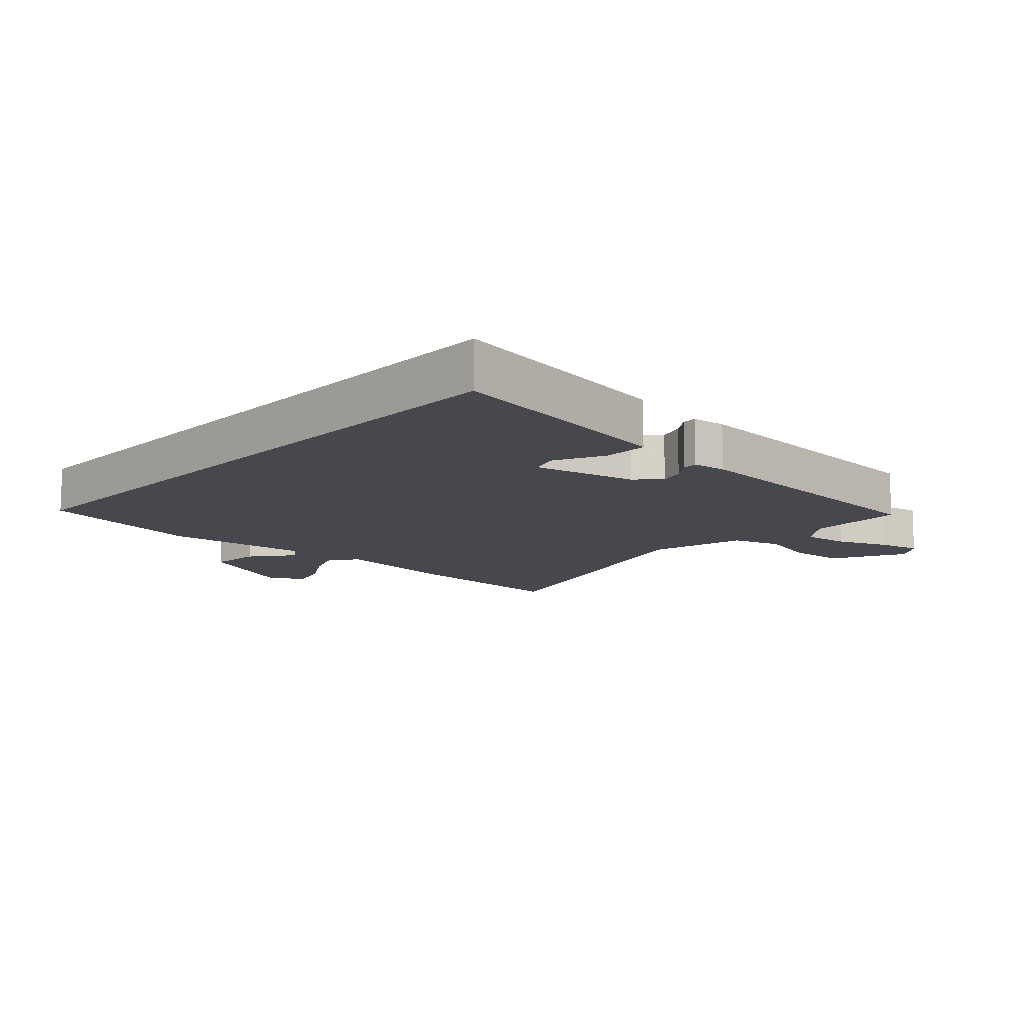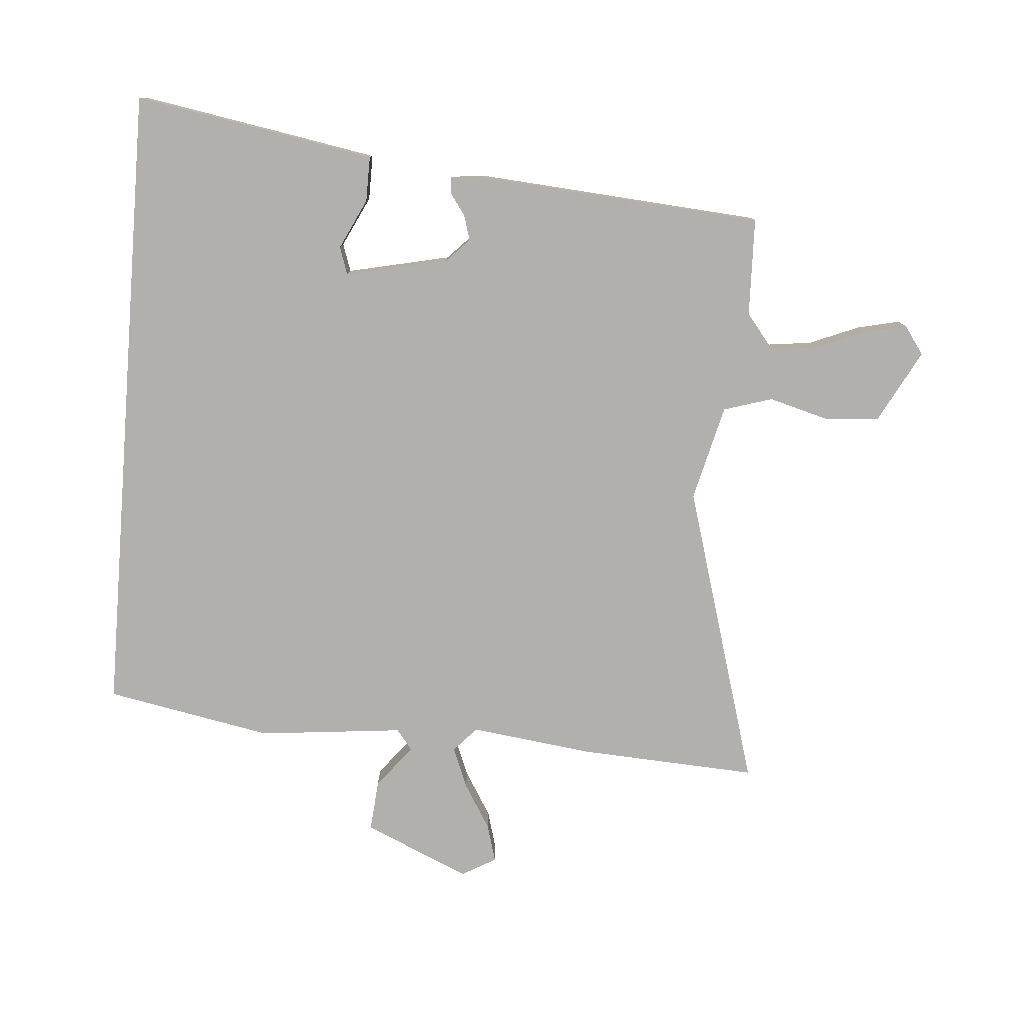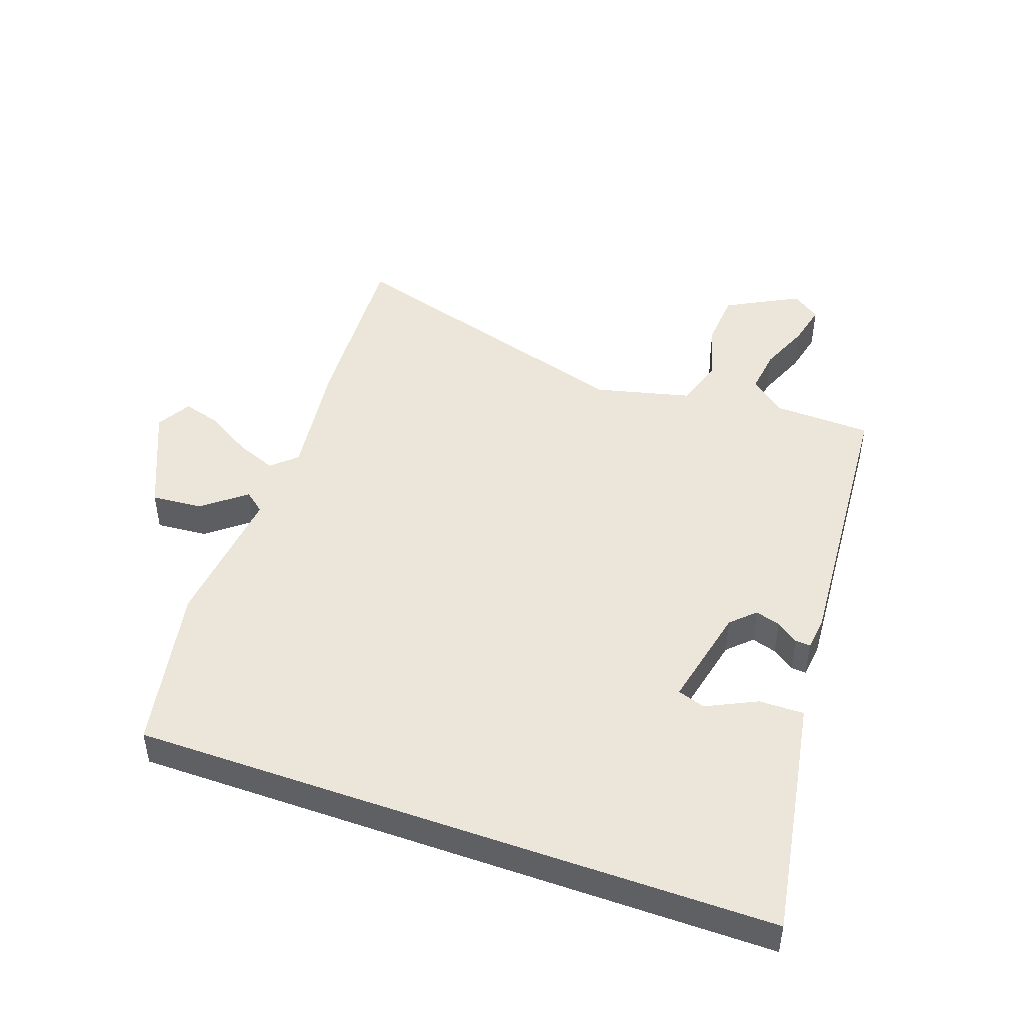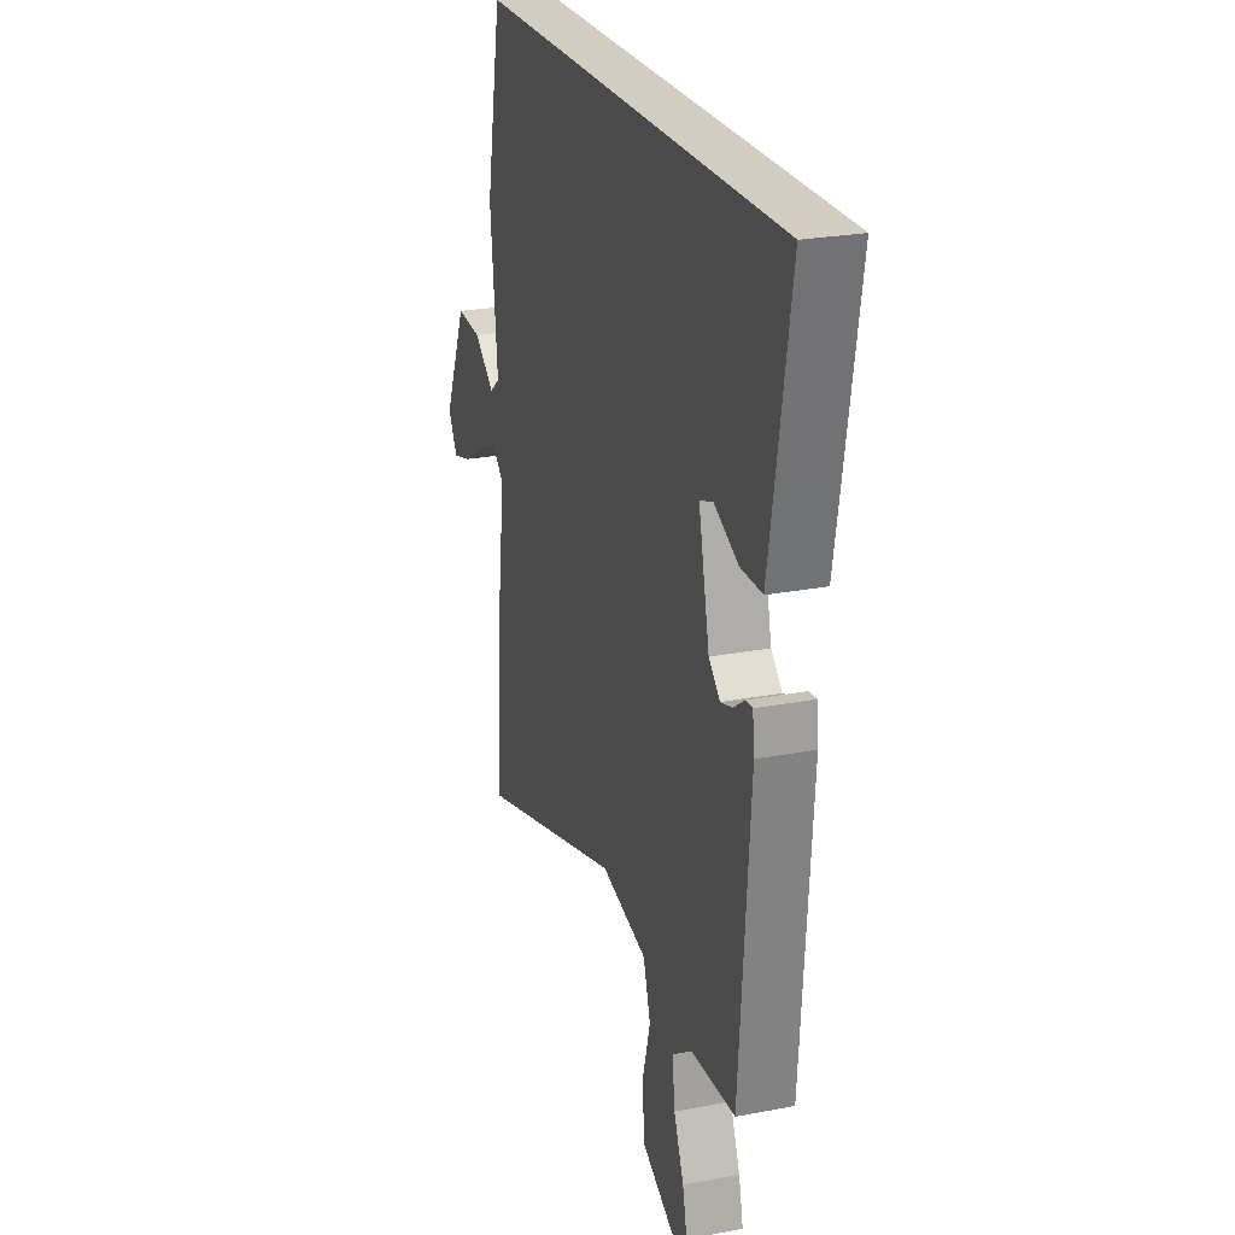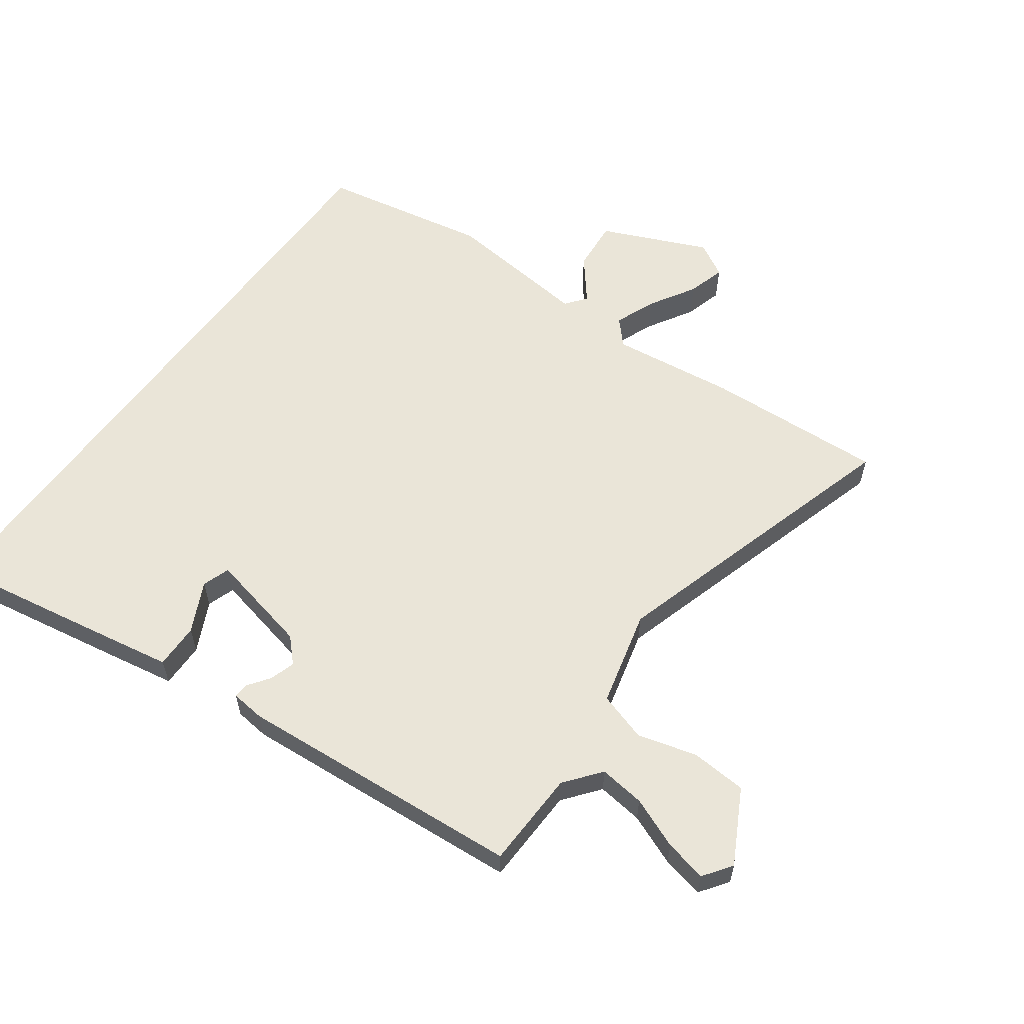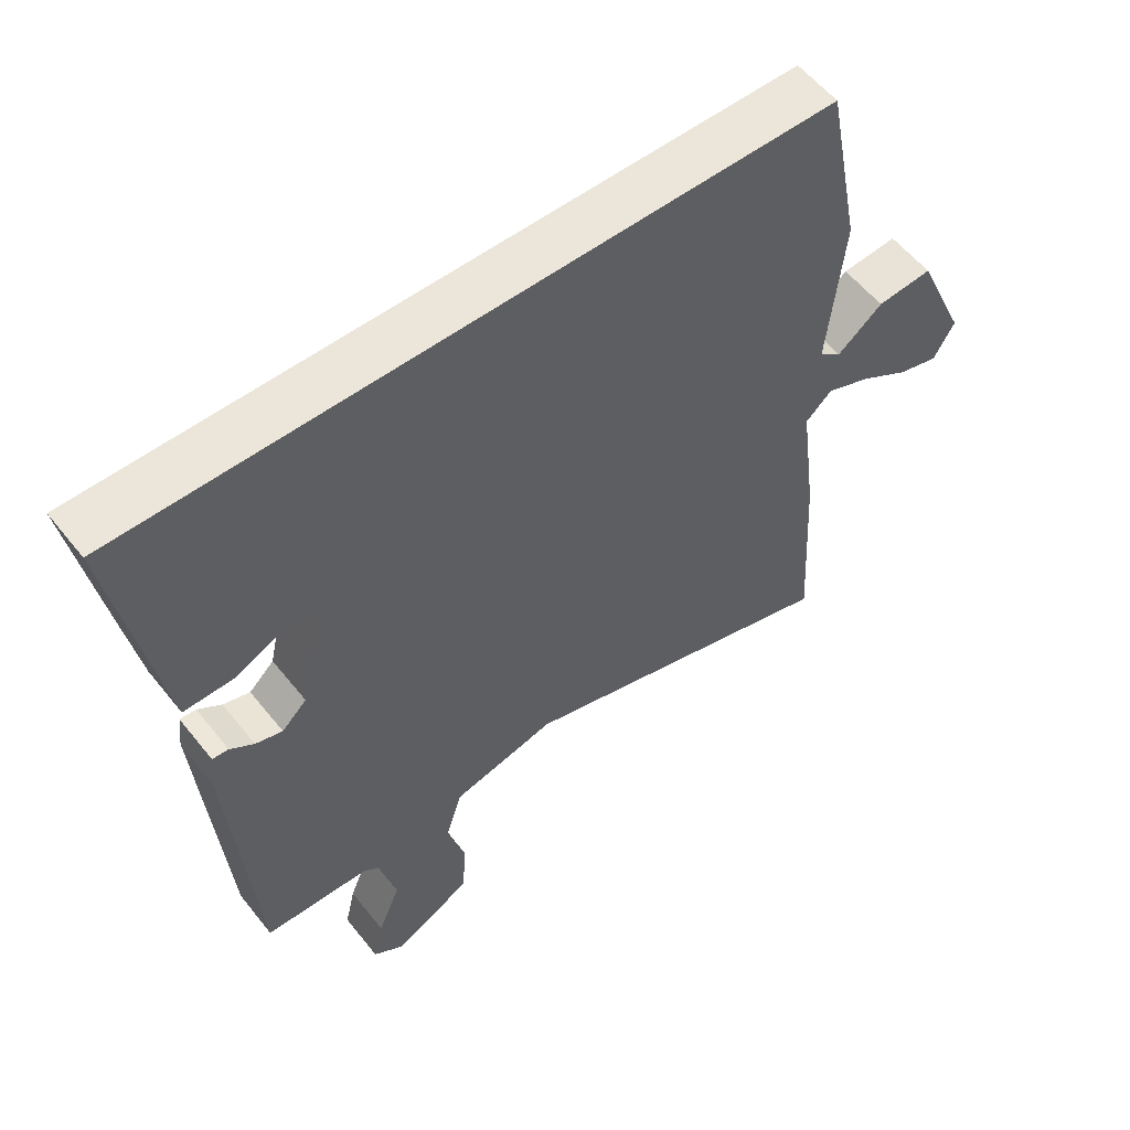
<metadata>
{"format":"obj","ext":"obj","renderer":"f3d","projection":"perspective","resolution":1024,"background":"white","views":[{"elev":-11.8,"azim":47.4,"up":"+Y"},{"elev":-78.7,"azim":85.5,"up":"+Y"},{"elev":47.1,"azim":19.6,"up":"+Y"},{"elev":24.4,"azim":72.3,"up":"+Z"},{"elev":59.1,"azim":126.0,"up":"+Y"},{"elev":56.7,"azim":142.0,"up":"+Z"}]}
</metadata>
<code>
v 0.452 0.07 -0.532
v 0.296 0.07 -0.537
v 0.239 0.07 -0.582
v 0.248 0.07 -0.655
v 0.281 0.07 -0.736
v 0.296 0.07 -0.803
v 0.251 0.07 -0.835
v 0.135 0.07 -0.773
v 0.129 0.07 -0.684
v 0.155 0.07 -0.59
v 0.131 0.07 -0.512
v -0.022 0.07 -0.474
v -0.507 0.07 -0.617
v -0.491 0.07 -0.332
v -0.466 0.07 -0.135
v -0.505 0.07 -0.099
v -0.57 0.07 -0.125
v -0.643 0.07 -0.169
v -0.703 0.07 -0.186
v -0.734 0.07 -0.131
v -0.66 0.07 0.037
v -0.578 0.07 0.03
v -0.511 0.07 -0.024
v -0.478 0.07 0.002
v -0.502 0.07 0.234
v -0.451 0.07 0.5
v 0.572 0.07 0.5
v 0.528 0.07 0.245
v 0.505 0.07 0.115
v 0.433 0.07 0.116
v 0.353 0.07 0.155
v 0.309 0.07 0.14
v 0.345 0.07 -0.024
v 0.382 0.07 -0.06
v 0.422 0.07 -0.048
v 0.457 0.07 -0.023
v 0.481 0.07 -0.021
v 0.487 0.07 -0.076
v 0.452 0 -0.532
v 0.296 0 -0.537
v 0.239 0 -0.582
v 0.248 0 -0.655
v 0.281 0 -0.736
v 0.296 0 -0.803
v 0.251 0 -0.835
v 0.135 0 -0.773
v 0.129 0 -0.684
v 0.155 0 -0.59
v 0.131 0 -0.512
v -0.022 0 -0.474
v -0.507 0 -0.617
v -0.491 0 -0.332
v -0.466 0 -0.135
v -0.505 0 -0.099
v -0.57 0 -0.125
v -0.643 0 -0.169
v -0.703 0 -0.186
v -0.734 0 -0.131
v -0.66 0 0.037
v -0.578 0 0.03
v -0.511 0 -0.024
v -0.478 0 0.002
v -0.502 0 0.234
v -0.451 0 0.5
v 0.572 0 0.5
v 0.528 0 0.245
v 0.505 0 0.115
v 0.433 0 0.116
v 0.353 0 0.155
v 0.309 0 0.14
v 0.345 0 -0.024
v 0.382 0 -0.06
v 0.422 0 -0.048
v 0.457 0 -0.023
v 0.481 0 -0.021
v 0.487 0 -0.076
f 35 36 37 38
f 34 35 38 1
f 33 34 1 2
f 32 33 2 3
f 28 29 30 31
f 28 31 32
f 27 28 32
f 24 25 26 27
f 23 24 27 32
f 20 21 22 23
f 17 18 19 20
f 16 17 20 23
f 15 16 23 32
f 12 13 14 15
f 11 12 15 32
f 7 8 9 10
f 4 5 6 7
f 3 4 7 10
f 3 10 11 32
f 76 75 74 73
f 39 76 73 72
f 40 39 72 71
f 41 40 71 70
f 69 68 67 66
f 70 69 66
f 70 66 65
f 65 64 63 62
f 70 65 62 61
f 61 60 59 58
f 58 57 56 55
f 61 58 55 54
f 70 61 54 53
f 53 52 51 50
f 70 53 50 49
f 48 47 46 45
f 45 44 43 42
f 48 45 42 41
f 70 49 48 41
f 1 39 40 2
f 2 40 41 3
f 3 41 42 4
f 4 42 43 5
f 5 43 44 6
f 6 44 45 7
f 7 45 46 8
f 8 46 47 9
f 9 47 48 10
f 10 48 49 11
f 11 49 50 12
f 12 50 51 13
f 13 51 52 14
f 14 52 53 15
f 15 53 54 16
f 16 54 55 17
f 17 55 56 18
f 18 56 57 19
f 19 57 58 20
f 20 58 59 21
f 21 59 60 22
f 22 60 61 23
f 23 61 62 24
f 24 62 63 25
f 25 63 64 26
f 26 64 65 27
f 27 65 66 28
f 28 66 67 29
f 29 67 68 30
f 30 68 69 31
f 31 69 70 32
f 32 70 71 33
f 33 71 72 34
f 34 72 73 35
f 35 73 74 36
f 36 74 75 37
f 37 75 76 38
f 38 76 39 1

</code>
